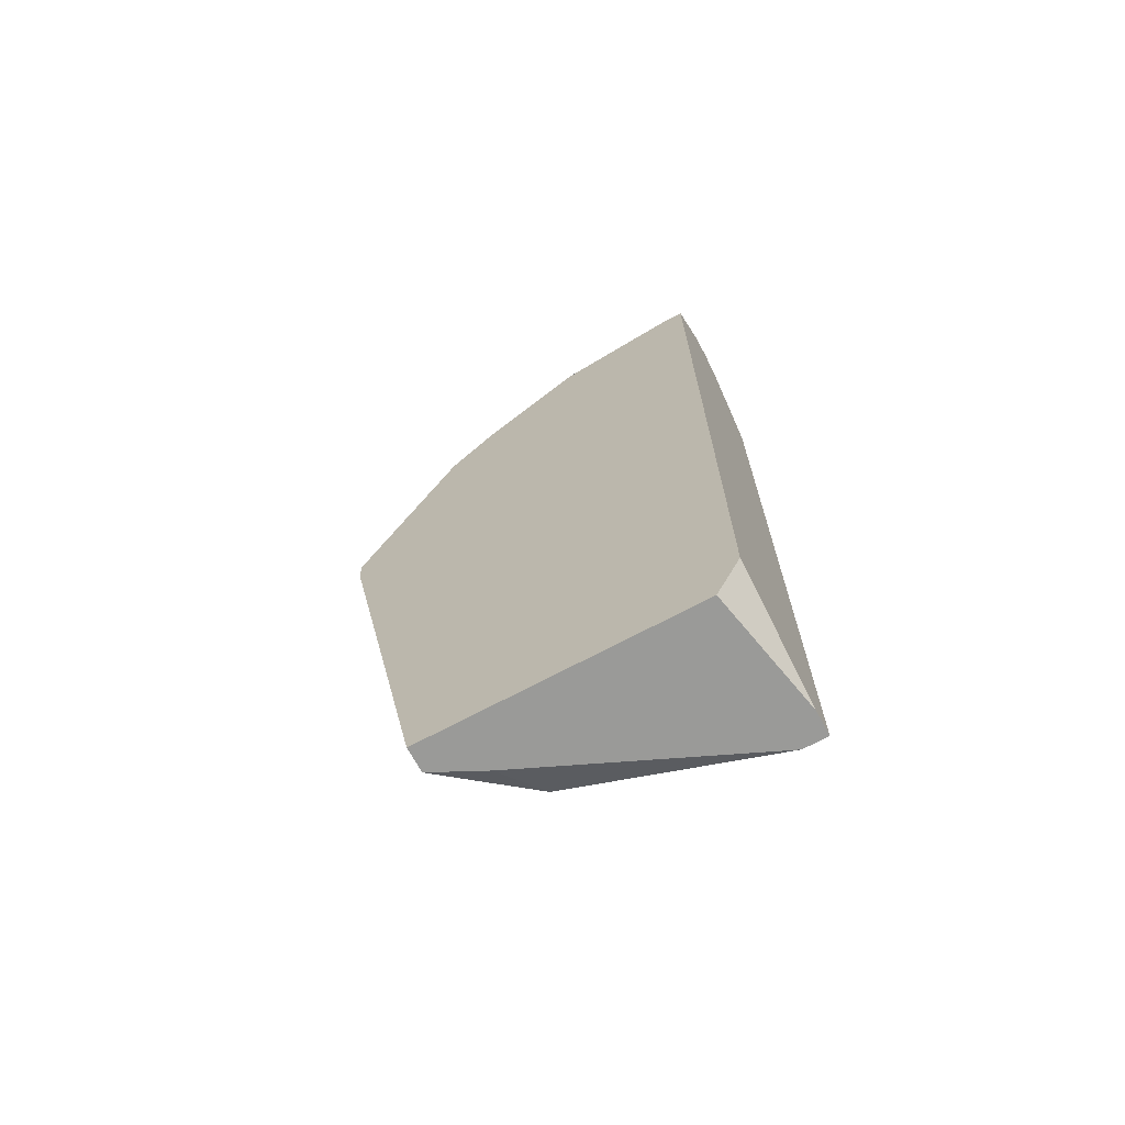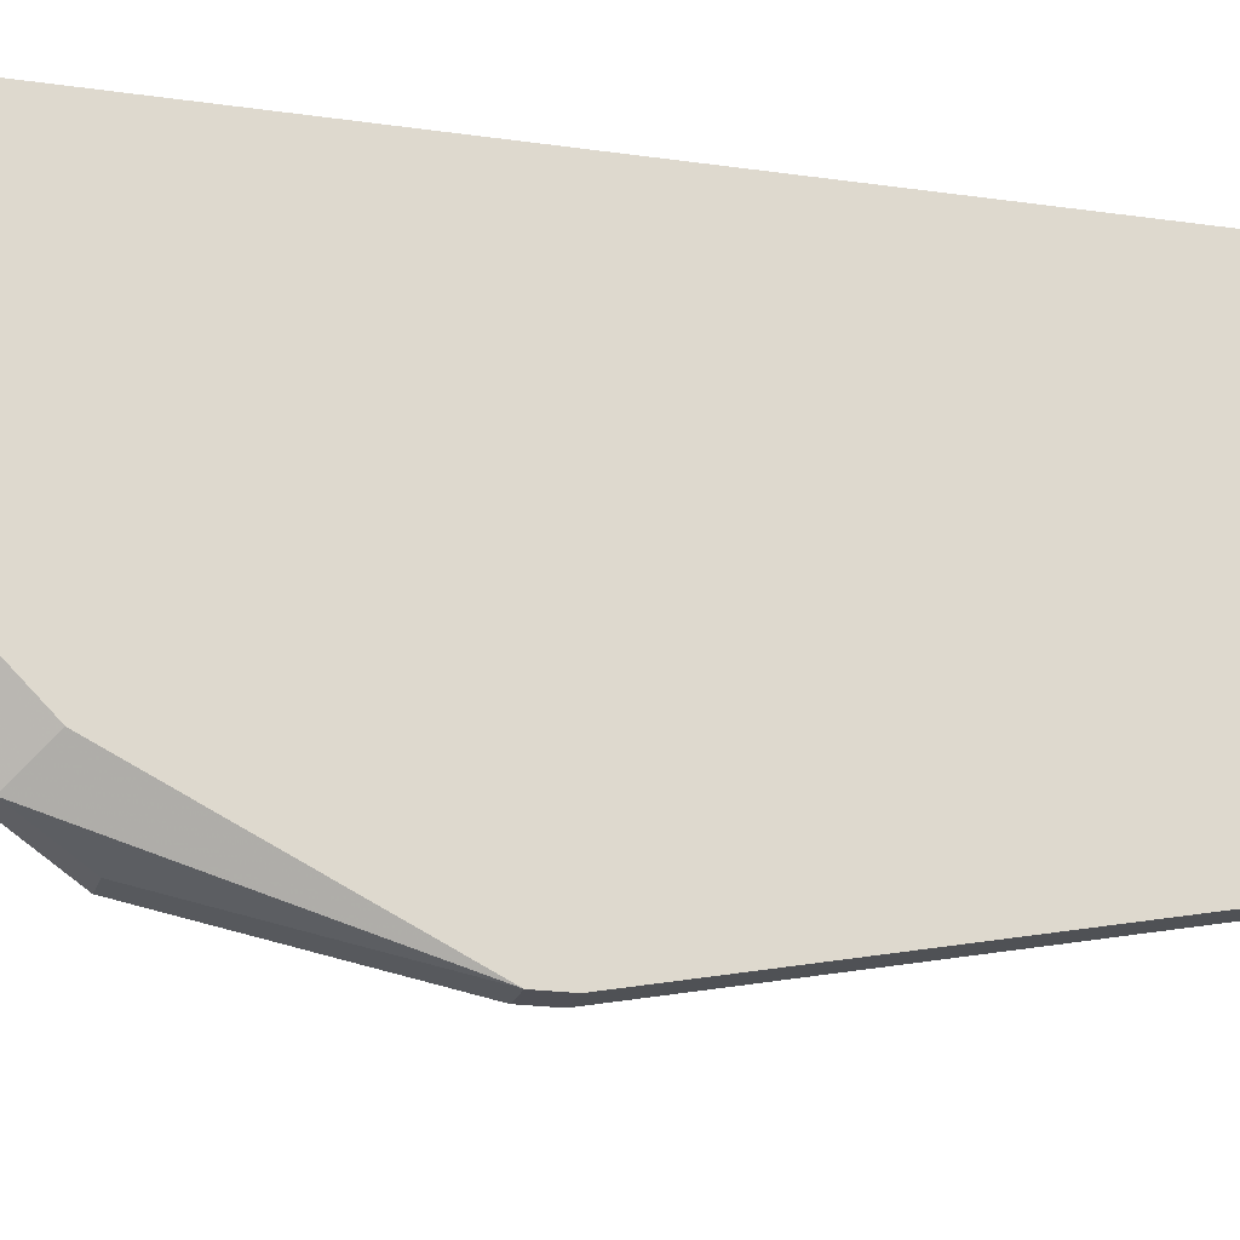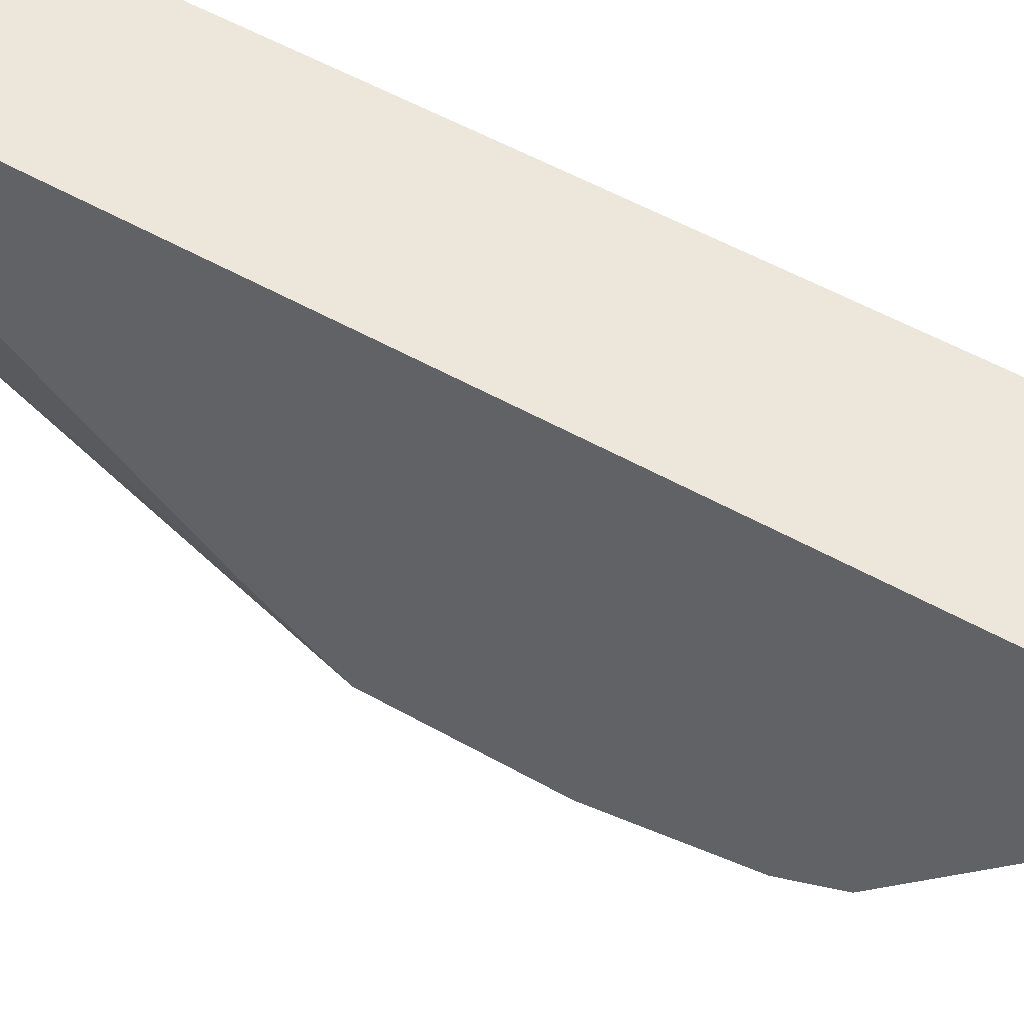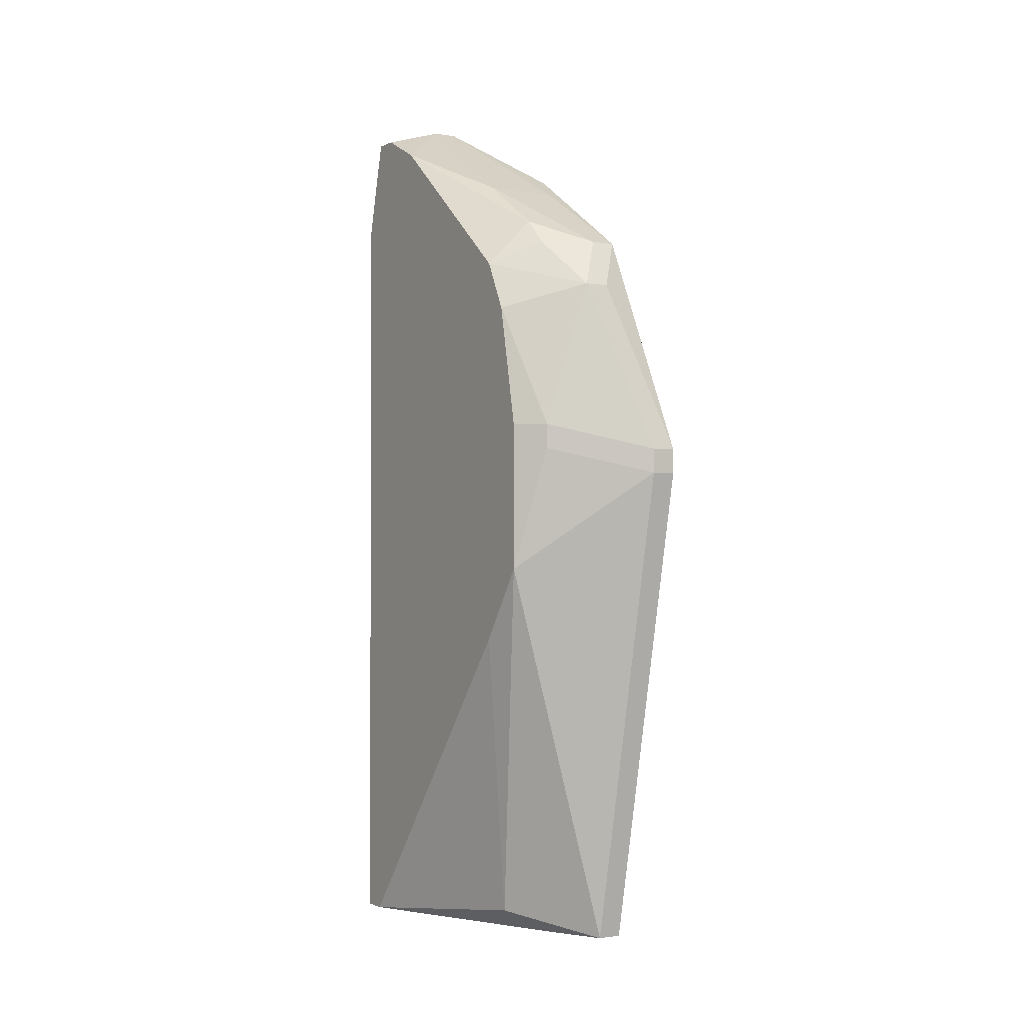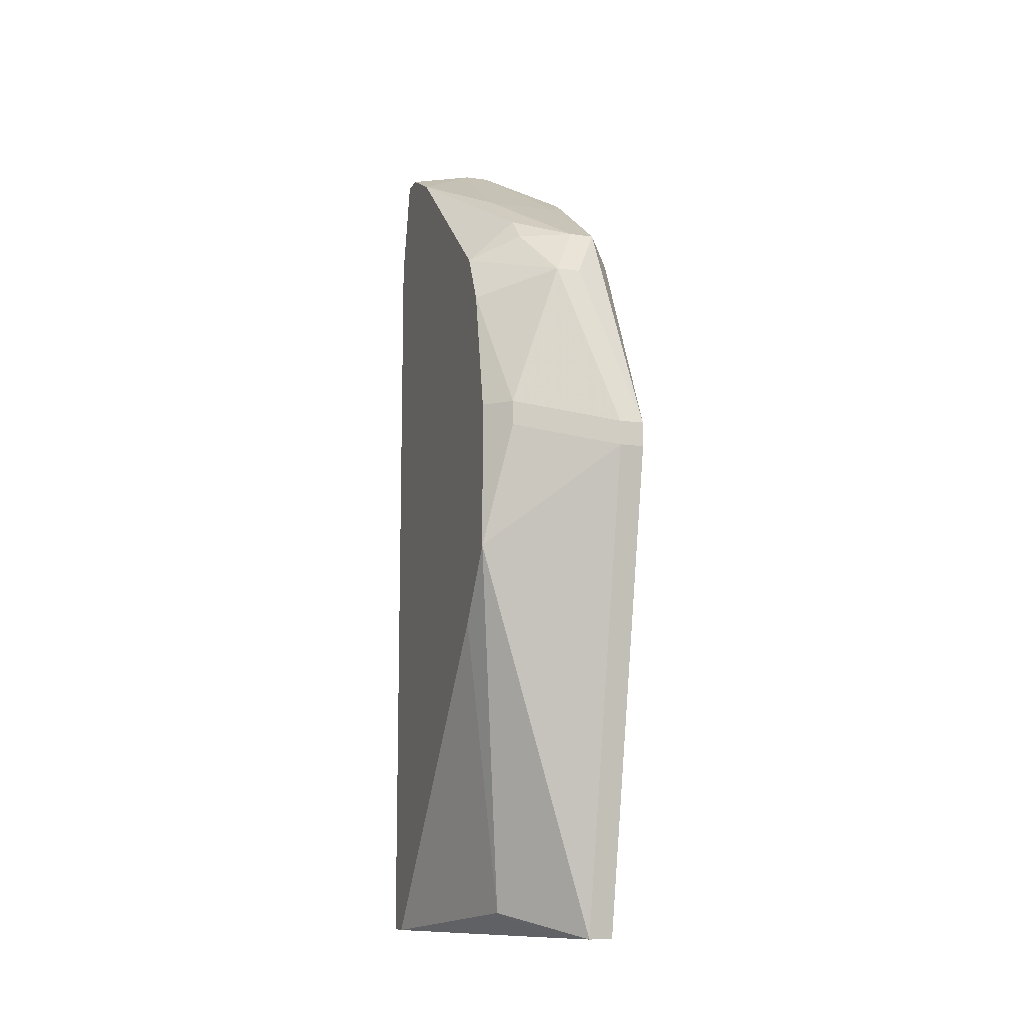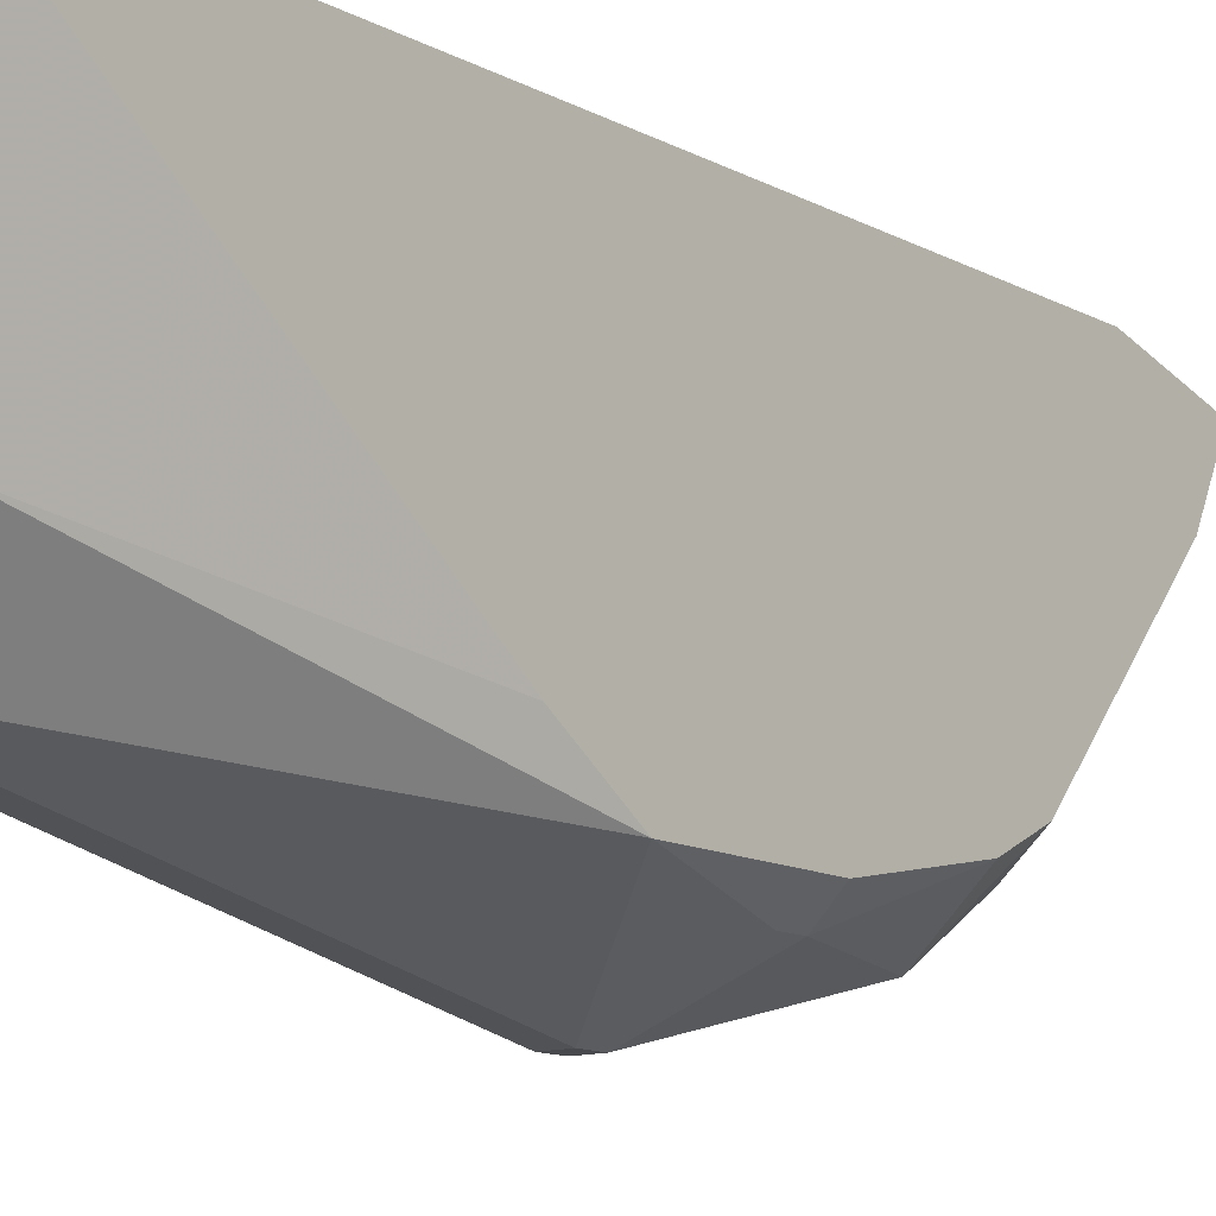
<metadata>
{"format":"obj","ext":"obj","renderer":"f3d","projection":"perspective","resolution":1024,"background":"white","views":[{"elev":-69.2,"azim":-61.7,"up":"+Y"},{"elev":-20.3,"azim":-105.2,"up":"+Z"},{"elev":52.1,"azim":121.7,"up":"+Z"},{"elev":-1.4,"azim":148.3,"up":"+Y"},{"elev":-10.9,"azim":161.2,"up":"+Y"},{"elev":-12.4,"azim":38.8,"up":"+Z"}]}
</metadata>
<code>
v 0.04619 -0.03846 -0.02971
v 0.04806 -0.03846 -0.02971
v 0.05744 0.02902 -0.009095
v 0.05744 0.02902 -0.01097
v 0.05744 0.02714 -0.01472
v 0.05744 0.02152 -0.007221
v 0.05744 0.0159 -0.02784
v 0.05744 0.01215 -0.02971
v 0.05744 0.002776 -0.03159
v 0.05744 -0.00847 -0.03159
v 0.05744 -0.01409 -0.02784
v 0.05744 -0.03846 -0.007221
v 0.05556 -0.03846 -0.007221
v 0.05744 -0.03846 -0.009095
v 0.05556 0.002776 -0.03346
v 0.05556 0.0009016 -0.03346
v 0.05369 0.02902 -0.007221
v 0.05369 0.02339 -0.02222
v 0.05369 0.01964 -0.02784
v 0.05369 0.01777 -0.02971
v 0.04619 -0.03846 -0.009095
v 0.05369 -0.03658 -0.02409
v 0.04994 0.03089 -0.007221
v 0.05181 0.03089 -0.007221
v 0.04994 0.03089 -0.009095
v 0.05181 0.03089 -0.009095
v 0.04994 0.01402 -0.03346
v 0.05181 0.01402 -0.03346
v 0.04806 0.02339 -0.02222
v 0.04806 0.01777 -0.03159
v 0.04994 0.01777 -0.03159
v 0.04994 -0.03846 -0.02596
v 0.04619 0.02714 -0.007221
v 0.04619 0.02714 -0.009095
v 0.04619 0.02527 -0.01847
v 0.04619 0.01964 -0.02596
v 0.04619 0.0159 -0.02971
v 0.04619 0.0009016 -0.03721
v 0.04806 0.0009016 -0.03721
v 0.04806 -0.0009727 -0.03721
v 0.04619 -0.0009727 -0.03721
v 0.04619 -0.03471 -0.007221
f 13 42 21
f 17 6 3
f 17 3 24
f 17 24 23
f 17 23 33
f 17 33 42
f 17 42 13
f 17 13 12
f 17 12 6
f 2 22 32
f 14 12 13
f 14 13 21
f 14 21 1
f 14 1 2
f 14 2 32
f 14 32 22
f 14 22 11
f 25 35 34
f 25 34 33
f 25 33 23
f 25 23 24
f 25 24 26
f 8 28 7
f 10 11 22
f 10 22 2
f 29 30 35
f 29 35 25
f 36 35 30
f 36 30 37
f 4 5 26
f 4 26 24
f 4 24 3
f 4 3 6
f 4 6 12
f 4 12 14
f 4 14 11
f 4 11 10
f 4 10 9
f 4 9 8
f 4 8 7
f 4 7 5
f 15 39 28
f 15 28 8
f 15 8 9
f 40 10 2
f 40 2 1
f 40 1 41
f 38 39 40
f 38 40 41
f 38 41 1
f 38 1 21
f 38 21 42
f 38 42 33
f 38 33 34
f 38 34 35
f 38 35 36
f 38 36 37
f 38 37 30
f 18 31 30
f 18 30 29
f 18 29 25
f 18 25 26
f 18 26 5
f 16 40 39
f 16 39 15
f 16 15 9
f 16 9 10
f 16 10 40
f 27 38 30
f 27 30 31
f 27 31 28
f 27 28 39
f 27 39 38
f 19 18 5
f 19 5 7
f 19 31 18
f 20 19 7
f 20 7 28
f 20 28 31
f 20 31 19

</code>
